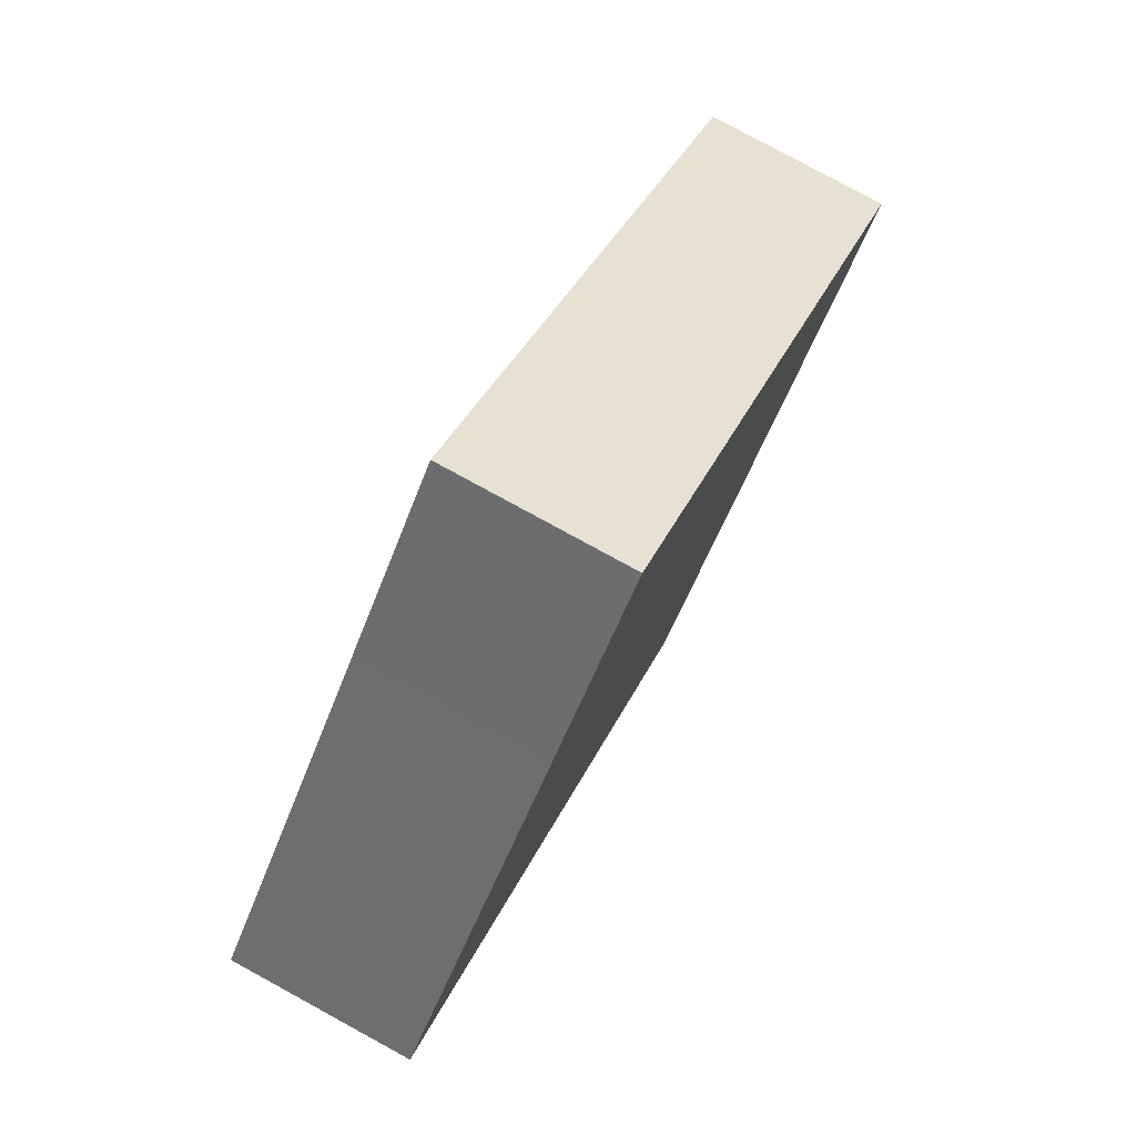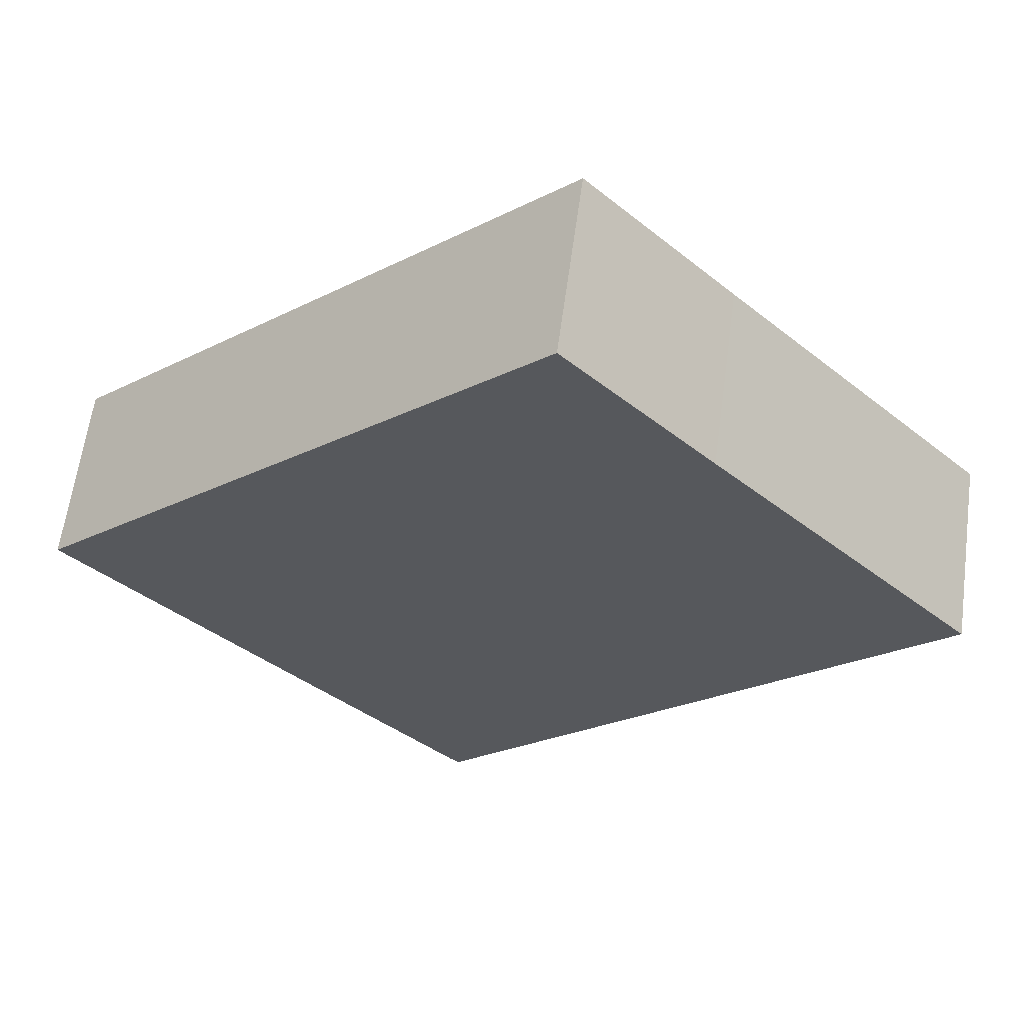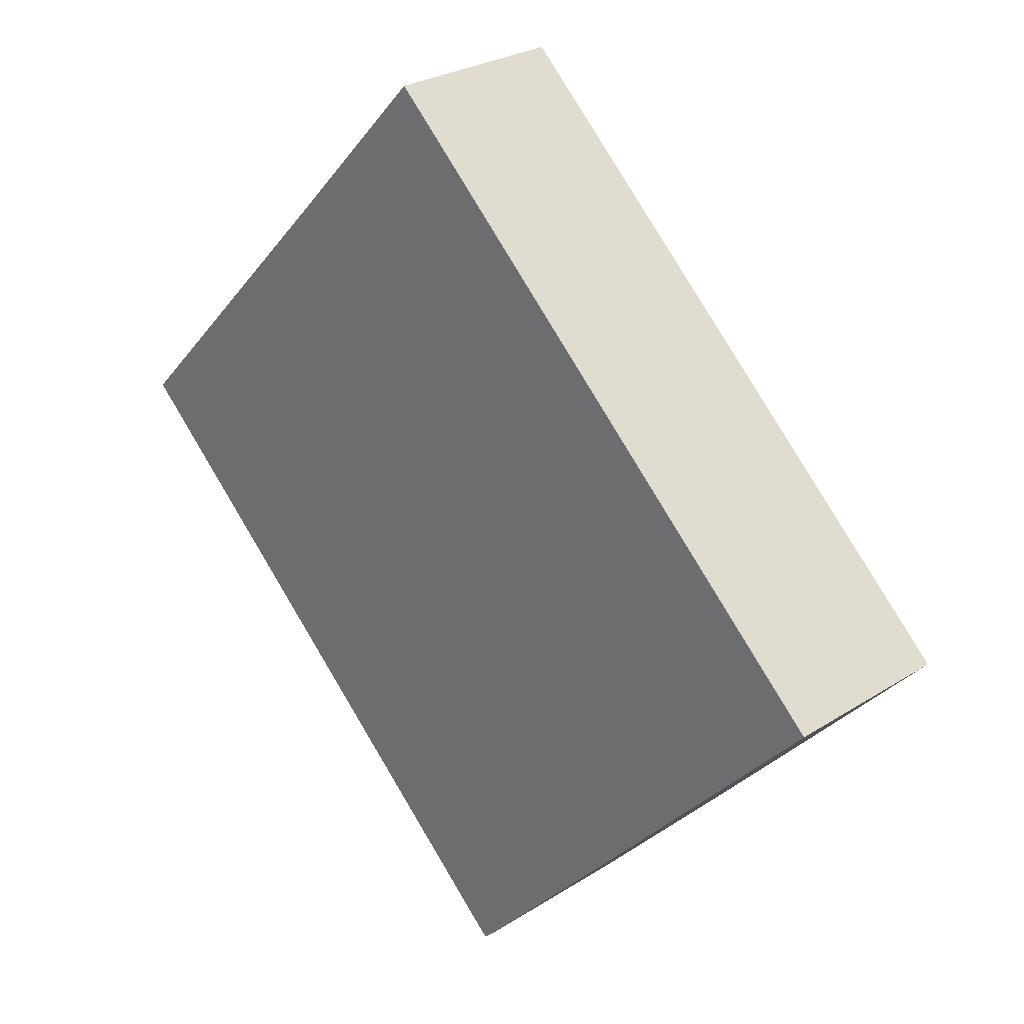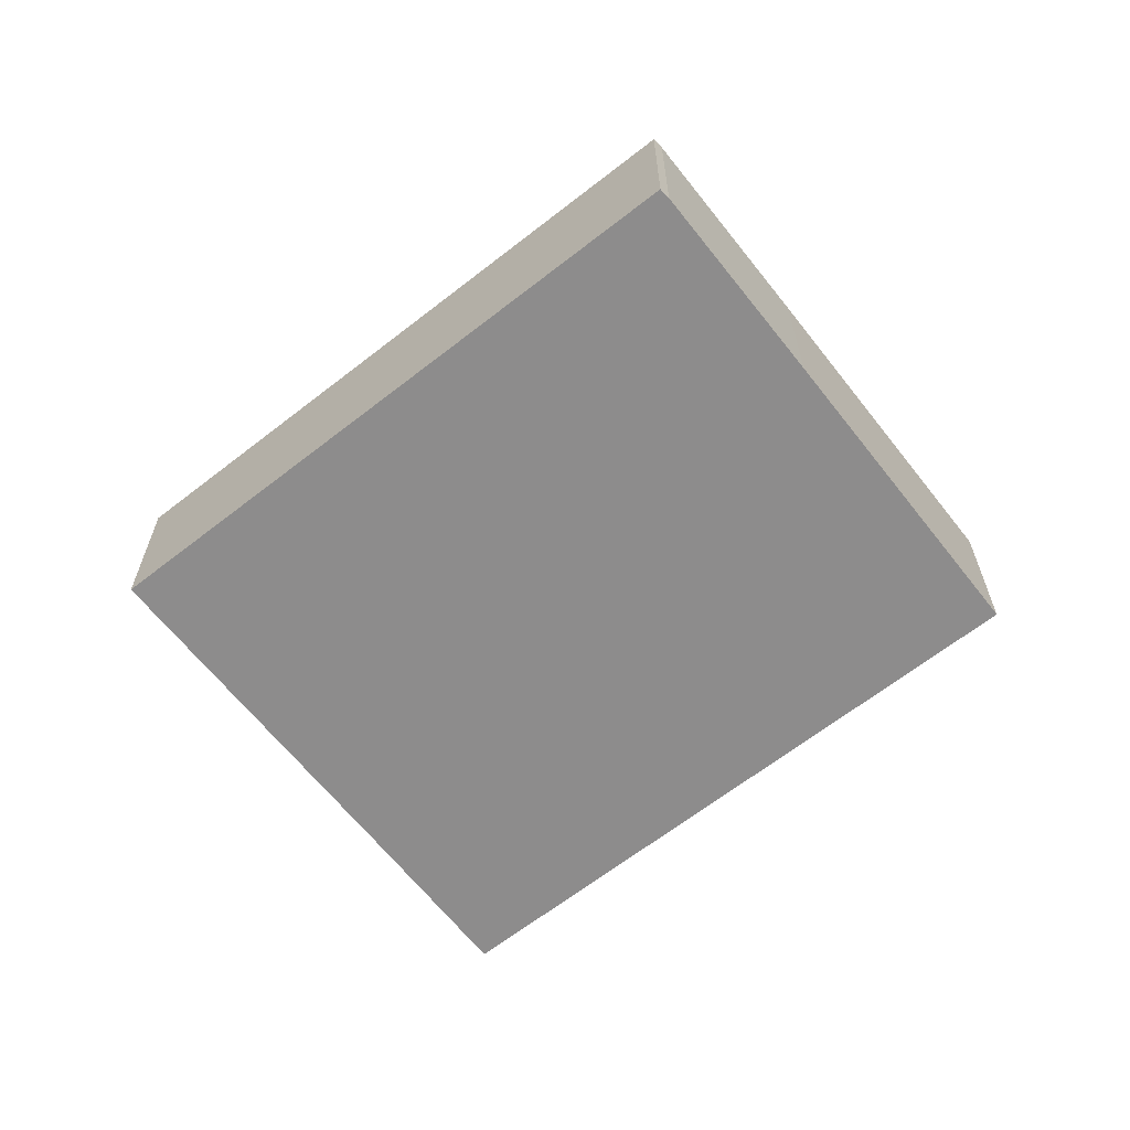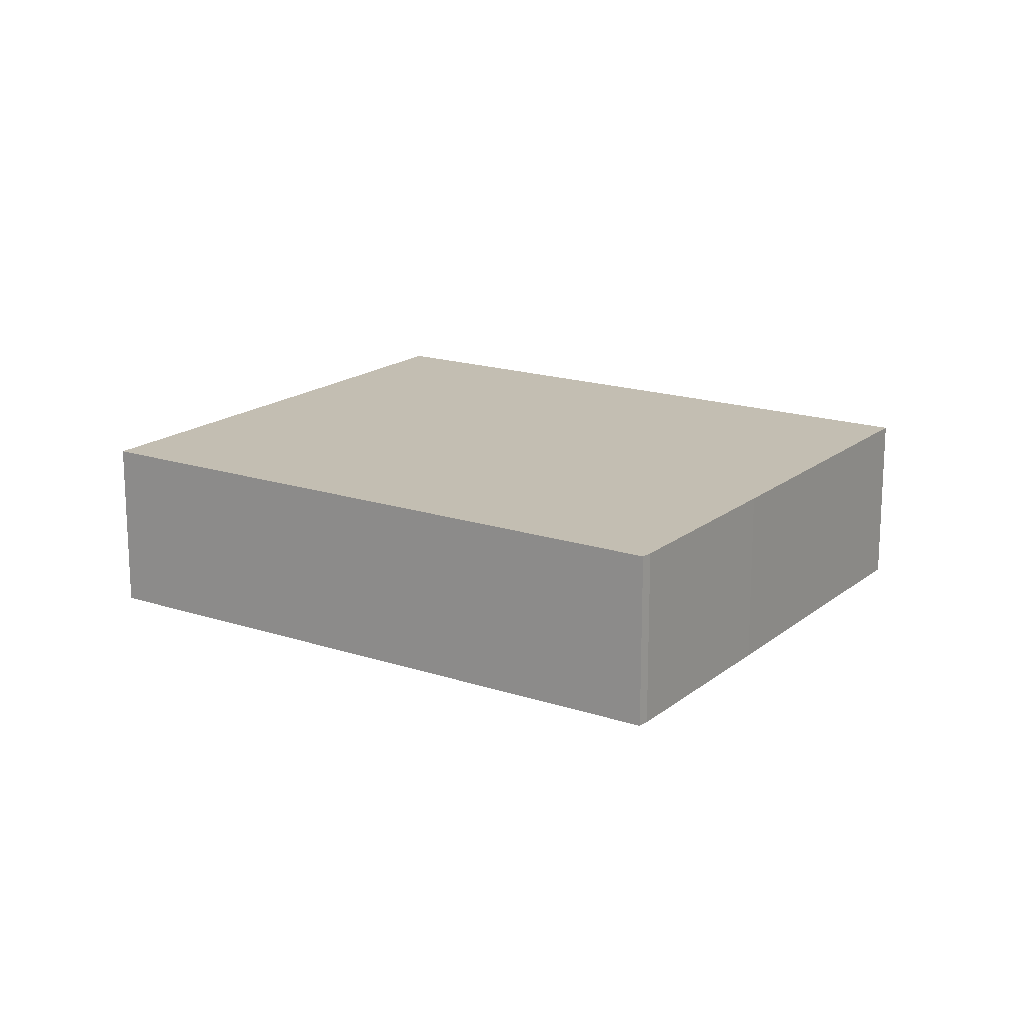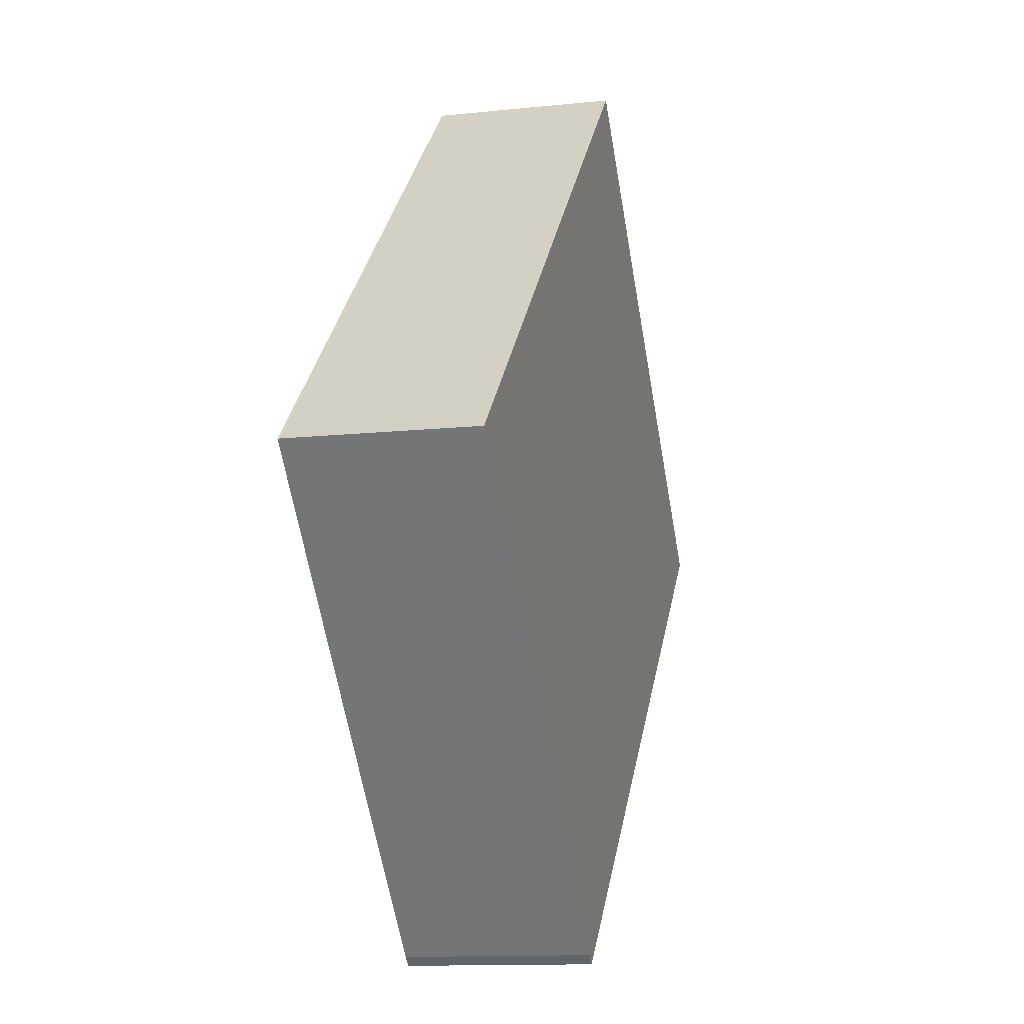
<metadata>
{"format":"obj","ext":"obj","renderer":"f3d","projection":"perspective","resolution":1024,"background":"white","views":[{"elev":79.6,"azim":118.6,"up":"+Z"},{"elev":61.4,"azim":7.7,"up":"+Z"},{"elev":26.7,"azim":-134.9,"up":"+Z"},{"elev":-64.3,"azim":174.7,"up":"+Y"},{"elev":17.3,"azim":169.9,"up":"+Y"},{"elev":-12.3,"azim":-75.9,"up":"+Z"}]}
</metadata>
<code>
v  19.91 9.119 -21.07
v  37.2 9.119 -5.474
v  20.38 9.119 -21.48
v  45.86 9.119 2.774
v  32.71 9.119 16.59
v  12.13 9.119 -12.88
v  0 9.119 5.584e-16
v  4.374 9.119 4.173
v  25.45 9.119 24.29
v  25.45 -1.487e-15 24.29
v  32.71 -1.016e-15 16.59
v  45.86 -1.699e-16 2.774
v  37.2 3.352e-16 -5.474
v  20.38 1.315e-15 -21.48
v  19.91 1.29e-15 -21.07
v  12.13 7.885e-16 -12.88
v  0 0 0
v  4.374 -2.555e-16 4.173
g defaultobject
f 1 2 3
f 2 1 4
f 4 1 5
f 5 1 6
f 5 6 7
f 5 7 8
f 5 8 9
f 10 5 9
f 5 10 11
f 5 11 4
f 4 11 12
f 12 2 4
f 2 12 13
f 2 13 3
f 3 13 14
f 14 1 3
f 1 14 15
f 15 6 1
f 6 15 16
f 6 16 7
f 7 16 17
f 8 10 9
f 10 8 18
f 18 8 7
f 18 7 17
f 13 15 14
f 15 13 16
f 16 13 12
f 16 12 17
f 17 12 11
f 17 11 18
f 18 11 10

</code>
